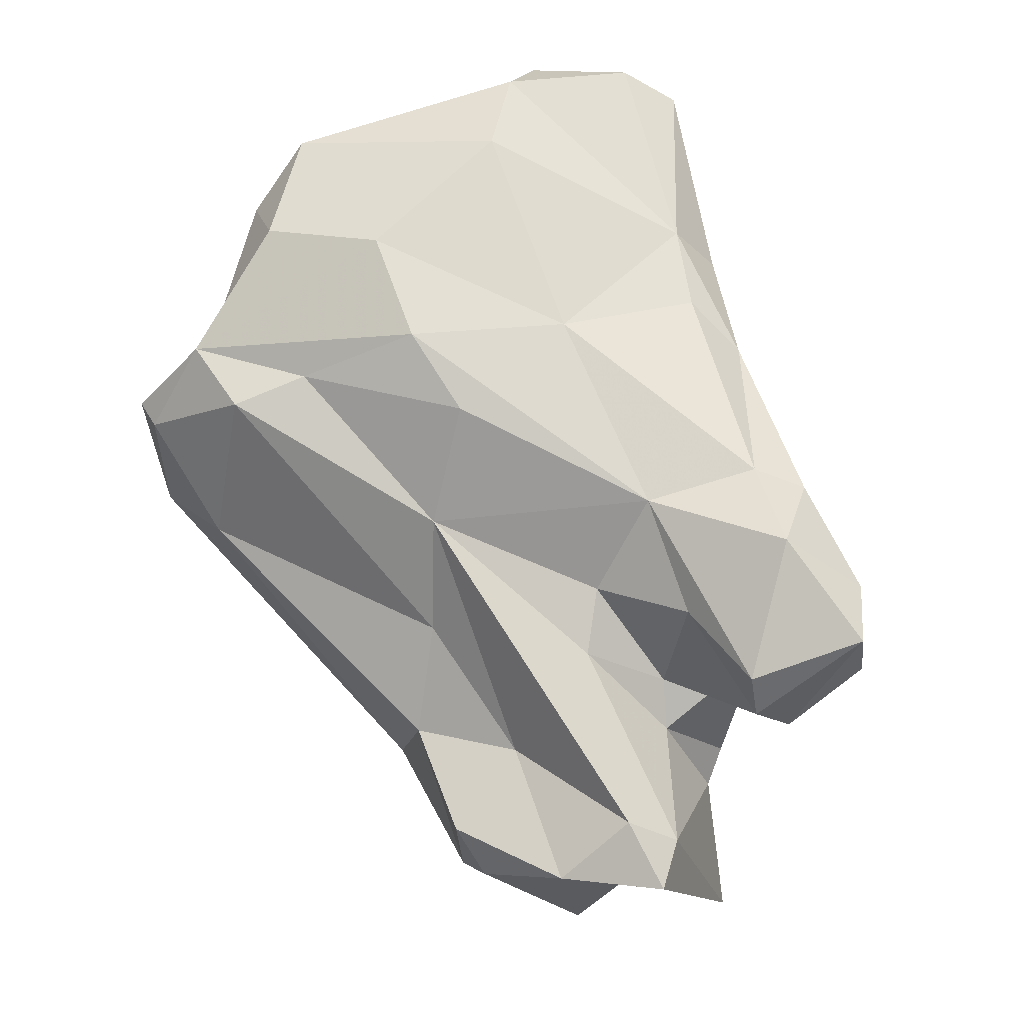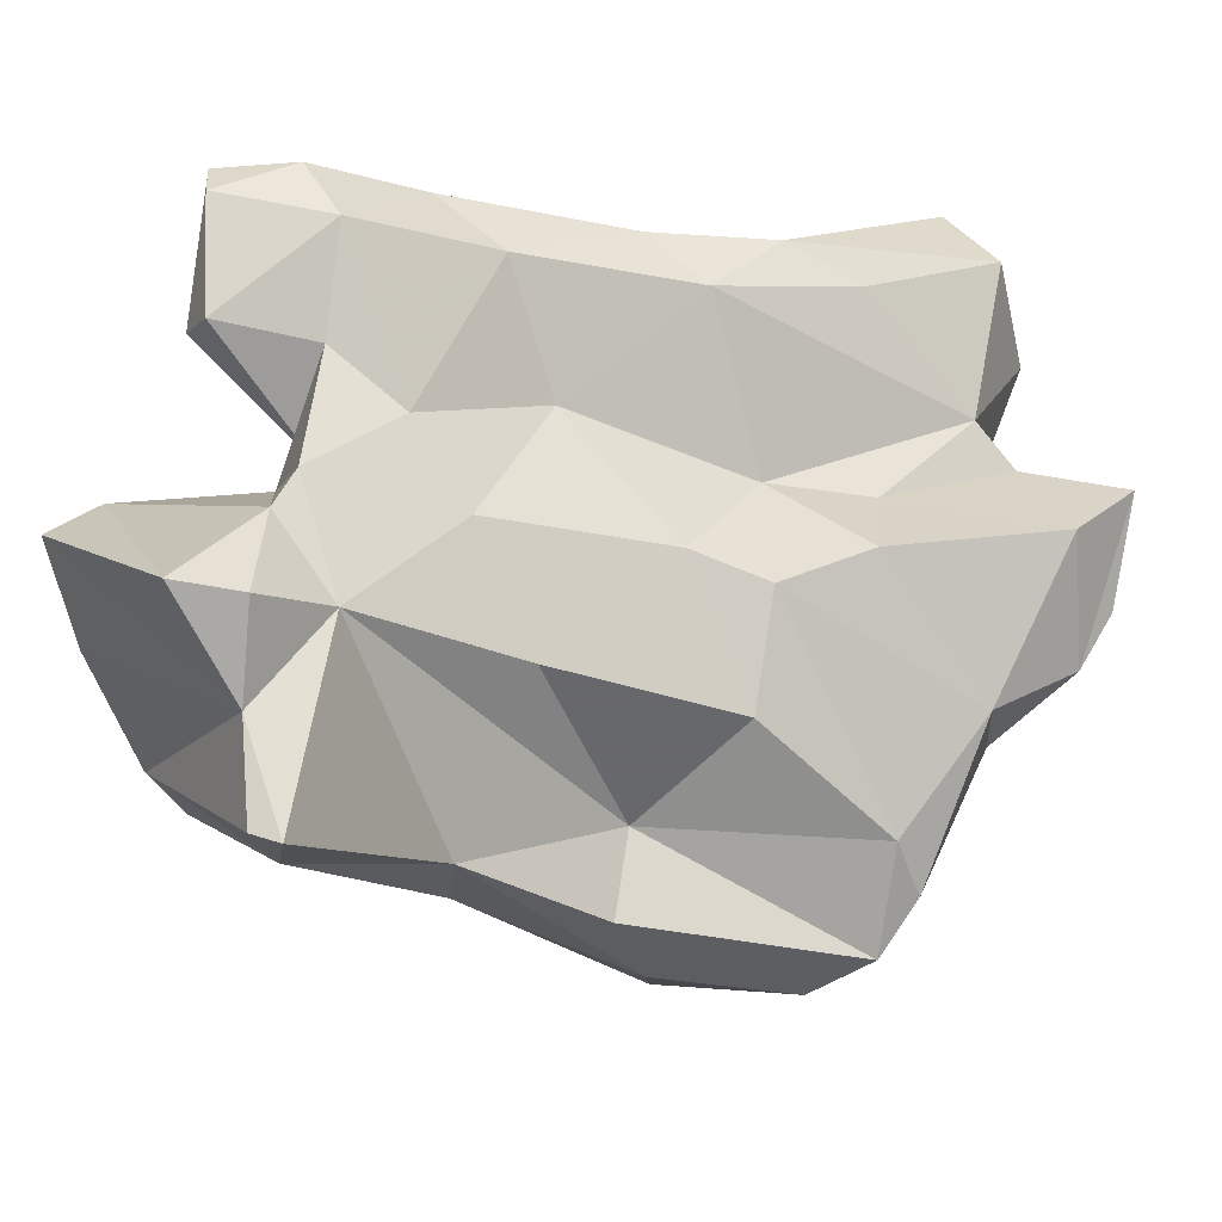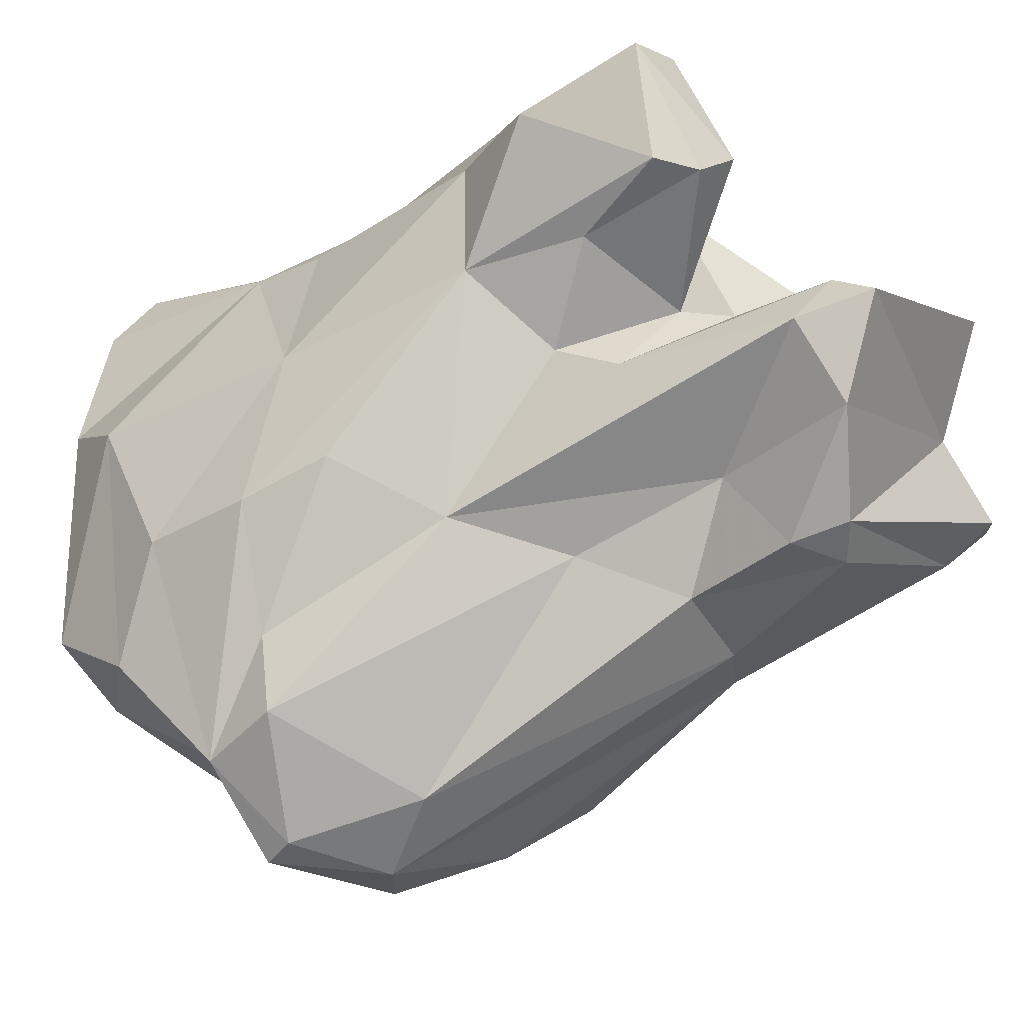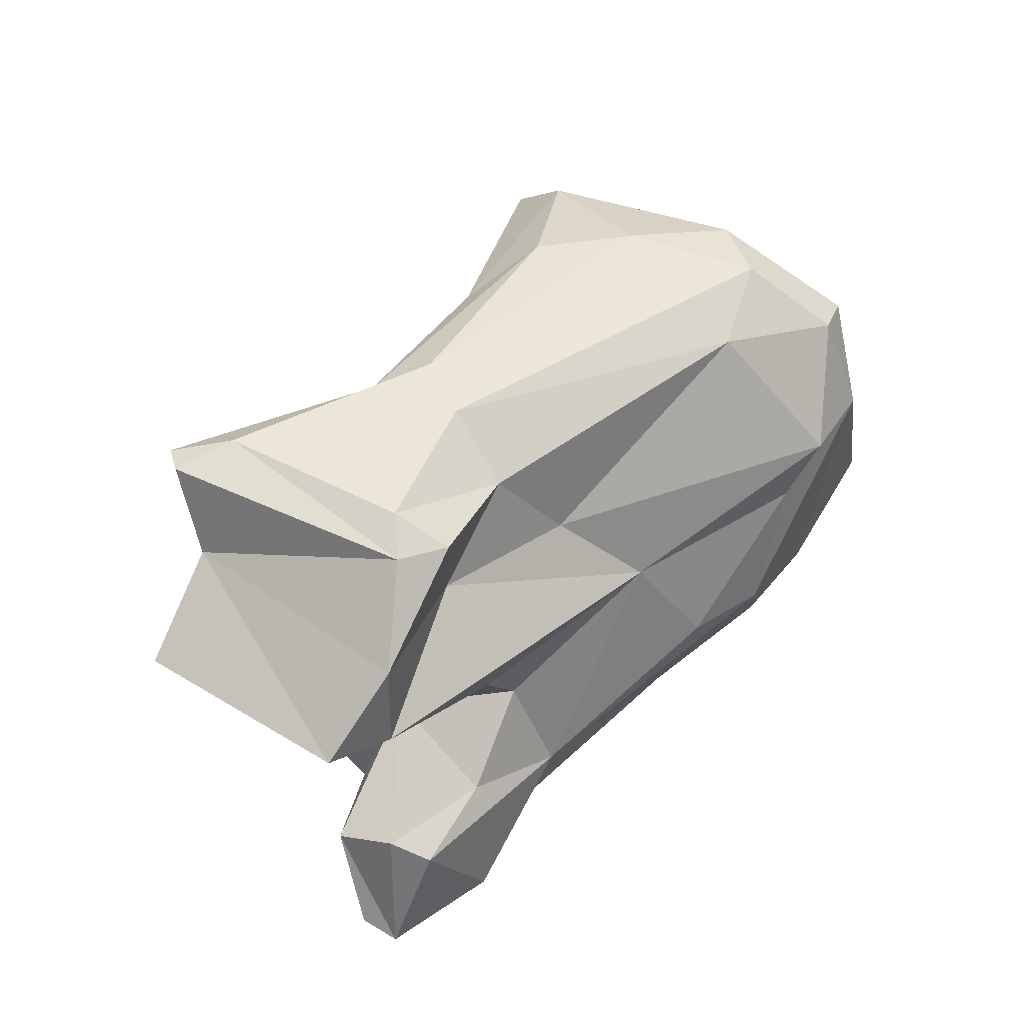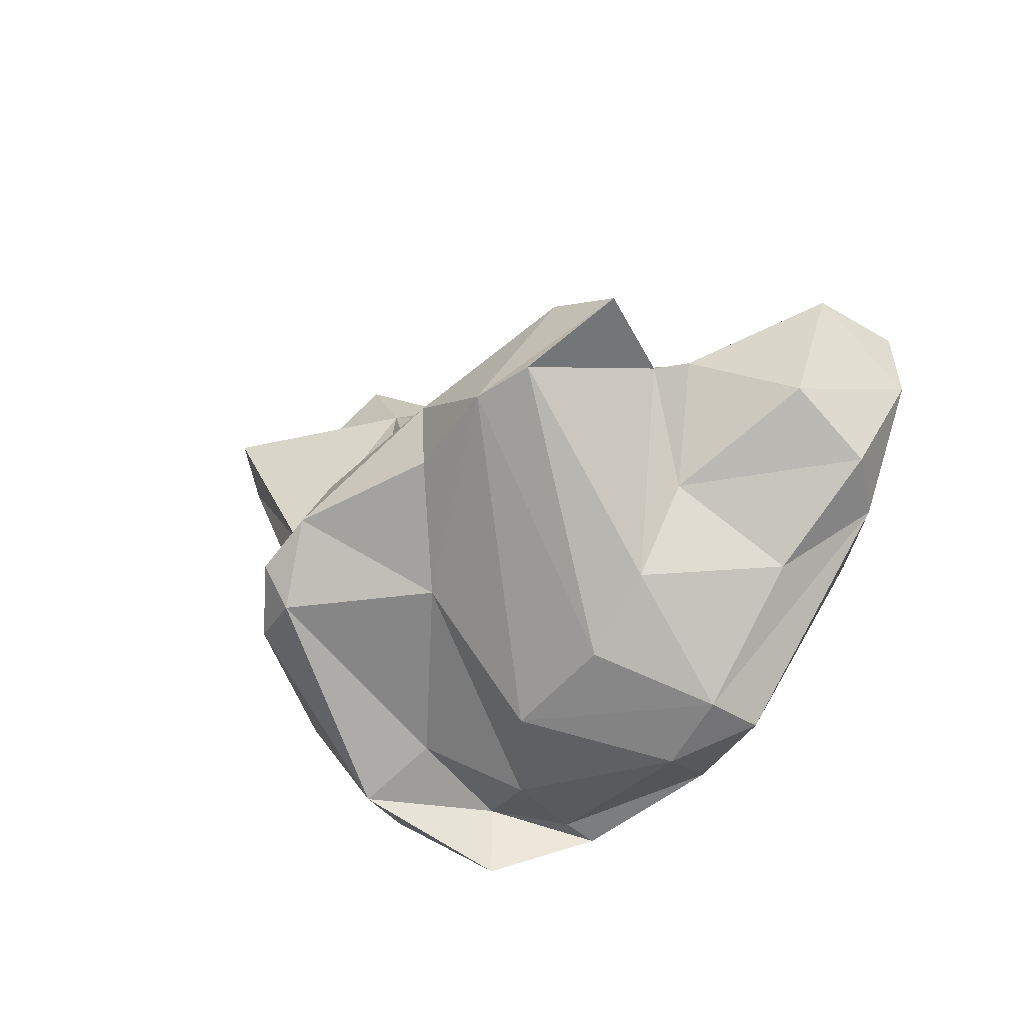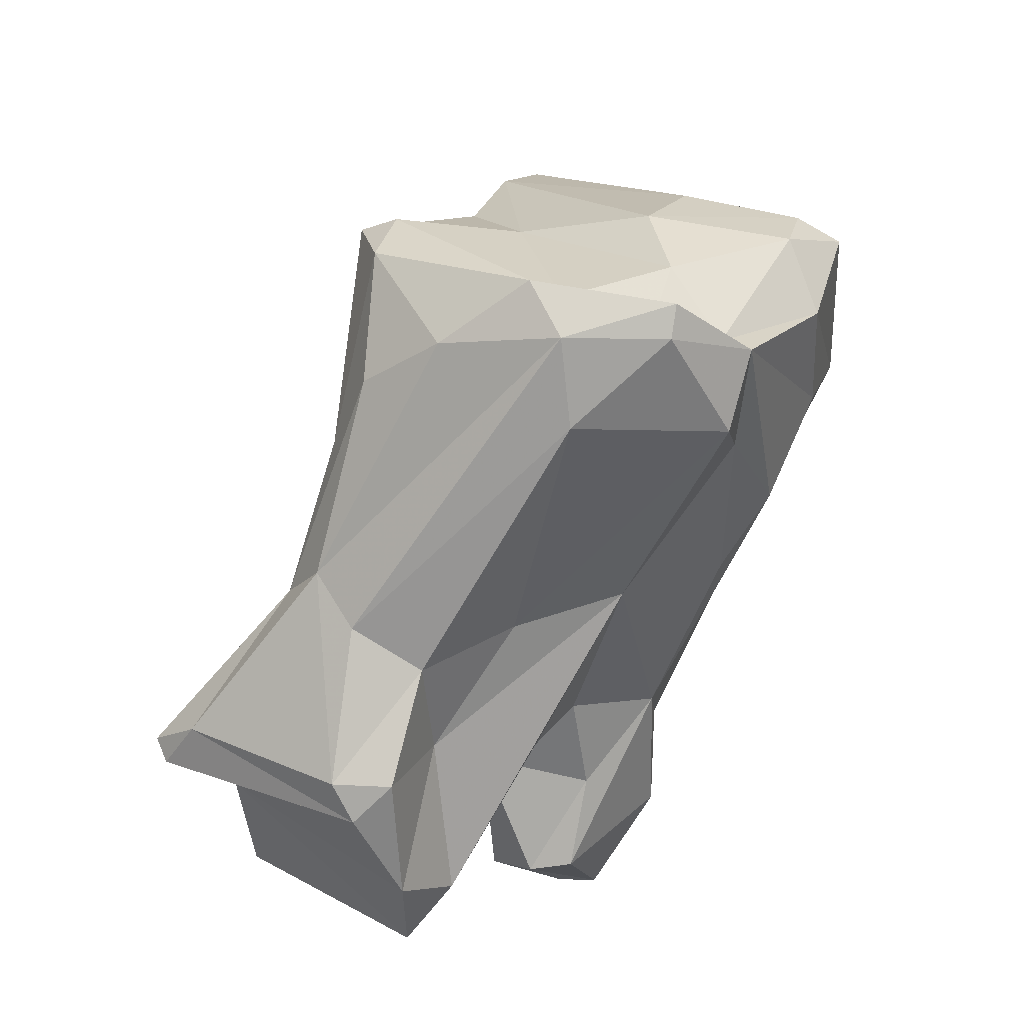
<metadata>
{"format":"obj","ext":"obj","renderer":"f3d","projection":"perspective","resolution":1024,"background":"white","views":[{"elev":-46.0,"azim":-73.5,"up":"+Y"},{"elev":19.5,"azim":87.4,"up":"+Z"},{"elev":-13.8,"azim":-25.7,"up":"+Z"},{"elev":-64.2,"azim":156.1,"up":"+Y"},{"elev":66.4,"azim":-143.8,"up":"+Y"},{"elev":-24.8,"azim":-169.0,"up":"+Y"}]}
</metadata>
<code>
v 182.6 268 105.6
v 183.4 264.5 104.3
v 184 263.3 108
v 183.4 269.9 112.9
v 184.8 270.8 116.8
v 183.5 266.7 112.3
v 183.9 268.8 105.1
v 187.9 265.1 117.6
v 184.2 267 103.3
v 186.1 270.4 118.2
v 186.5 260.1 104.7
v 184.4 271.7 113.5
v 186.4 259.4 102.3
v 185.4 261.6 101.1
v 187.9 264.6 100.3
v 185.7 260 108.9
v 187.2 260.7 113.7
v 186.4 262 100.9
v 184.5 270.3 109.6
v 188.4 271.8 117.4
v 189.9 265.5 118.5
v 187.8 260.9 98.65
v 189 262.4 117.8
v 190.8 256.4 108.1
v 190.9 255.2 115.5
v 187.1 272.7 114
v 188.6 270.9 109.7
v 187.6 258 110
v 188.8 261.4 99.96
v 190.8 261.6 119
v 191.3 256.1 119
v 187.7 269.6 104
v 187.9 270.9 106.6
v 194.4 255 106.9
v 191.4 272 112.2
v 190.3 267.8 117.2
v 187.5 261.9 98.16
v 191.6 252.9 119.8
v 192.4 255.9 120.4
v 191.9 263.4 117.7
v 190.8 270.8 113.5
v 188.7 267.3 101.5
v 193 267.9 112
v 193.4 254.2 113
v 194.7 252.6 112.3
v 194.4 249.8 117.8
v 194.1 250.2 121.5
v 197.8 247.7 112.7
v 194.6 259.1 115.2
v 193 274.9 112.1
v 191.5 263.6 99.9
v 196 267.6 111.6
v 193.9 274.3 108.9
v 197 252.9 114.3
v 192.1 262.9 97.51
v 194.9 273.3 107.6
v 195.3 261.6 98.65
v 193.5 252.4 116
v 195.4 250.2 121.2
v 193.1 264.7 112.5
v 194.2 252.6 121.6
v 193.8 257.9 119.2
v 195.8 253.7 120.6
v 191.2 258.7 99.92
v 195.9 249.6 117.6
v 196.7 262.4 111.9
v 197.3 253 105.5
v 195.7 270.7 105.7
v 194.9 273 111.7
v 193.4 268.2 103.1
v 197.6 251.6 108.9
v 196.9 264.7 111
v 197.4 250.3 118.4
v 197 253.2 117.6
v 197.2 267.4 100.1
v 199.1 247.7 114.1
v 196.9 270.6 107.3
v 198.2 268.6 102.5
v 198.4 268 104.2
v 198.5 249.4 106.6
v 197.7 265.7 99.39
v 198.9 246.9 110.1
v 197.9 260.9 104.6
v 197.6 255.3 115.9
v 191.2 260.9 97.87
v 198.4 264.1 107.8
v 200.1 258.4 110
v 198.3 251.9 114.1
v 198.5 267.5 100.8
v 199.4 254.2 104.2
v 200.5 249.5 106.2
v 198.2 261.3 100.3
v 198.7 256.9 113.5
v 199.8 260.4 102.6
v 200.7 252.6 115.5
v 199.9 248.4 107.2
v 201.9 256.3 105.3
v 201.7 252 114.7
v 200.5 256.1 103.8
v 202.9 253.6 112.6
v 207.1 251.5 108.5
v 205.4 249.7 114.2
v 199.5 246.1 113.4
v 205.3 251.4 110.9
v 205.8 252.1 107.1
v 204.9 251.6 113.7
v 207.5 252.4 108.4
g foo
f 5 10 20
f 21 20 10
f 36 20 21
f 36 21 40
f 30 40 21
f 8 10 5
f 21 10 8
f 30 21 8
f 40 30 62
f 8 23 30
f 23 31 30
f 39 30 31
f 62 30 39
f 62 39 63
f 61 63 39
f 59 63 61
f 61 39 38
f 47 61 38
f 59 61 47
f 38 39 31
f 26 20 41
f 41 20 36
f 12 5 26
f 26 5 20
f 41 36 40
f 40 60 41
f 60 40 49
f 40 62 49
f 49 62 84
f 4 5 12
f 4 8 5
f 6 8 4
f 8 17 23
f 84 62 63
f 84 63 74
f 17 8 6
f 63 73 74
f 31 23 17
f 73 63 59
f 25 31 17
f 38 31 25
f 73 59 47
f 73 47 65
f 25 46 38
f 38 46 47
f 47 46 65
f 69 50 35
f 52 69 43
f 43 69 35
f 43 35 41
f 60 52 43
f 72 52 60
f 66 72 60
f 26 41 27
f 35 27 41
f 60 43 41
f 27 12 26
f 49 66 60
f 12 27 19
f 93 66 49
f 93 84 95
f 93 49 84
f 12 19 4
f 74 95 84
f 88 95 74
f 73 54 74
f 74 54 88
f 3 17 6
f 54 65 58
f 65 54 73
f 16 17 3
f 16 25 17
f 54 58 44
f 28 25 16
f 25 28 24
f 24 44 25
f 44 58 25
f 58 46 25
f 46 58 65
f 53 50 56
f 69 56 50
f 69 77 56
f 69 52 77
f 72 77 52
f 79 77 72
f 35 50 53
f 72 86 79
f 86 72 66
f 86 66 87
f 33 27 35
f 33 35 53
f 93 87 66
f 33 19 27
f 87 93 100
f 100 93 95
f 100 95 98
f 100 98 106
f 106 98 102
f 19 33 7
f 19 7 4
f 76 102 98
f 98 95 88
f 76 98 88
f 103 102 76
f 1 4 7
f 1 6 4
f 2 6 1
f 2 3 6
f 76 88 45
f 2 14 3
f 3 14 16
f 14 11 16
f 11 28 16
f 11 24 28
f 44 45 54
f 88 54 45
f 45 44 24
f 76 45 48
f 103 76 48
f 48 45 24
f 68 56 77
f 78 68 77
f 79 78 77
f 78 70 68
f 70 56 68
f 83 79 86
f 86 87 83
f 32 53 56
f 42 56 70
f 32 33 53
f 42 32 56
f 15 42 70
f 15 70 51
f 100 83 87
f 7 33 32
f 29 15 51
f 104 100 106
f 106 102 104
f 9 7 42
f 7 32 42
f 9 42 15
f 102 103 104
f 9 1 7
f 18 9 15
f 18 15 29
f 82 104 103
f 2 1 9
f 18 2 9
f 14 18 29
f 18 14 2
f 14 13 11
f 13 24 11
f 34 24 13
f 48 24 71
f 24 34 71
f 71 82 48
f 48 82 103
f 89 78 79
f 75 70 78
f 89 75 78
f 83 89 79
f 51 70 75
f 83 94 89
f 75 55 51
f 100 97 83
f 97 94 83
f 107 97 100
f 104 107 100
f 101 107 104
f 55 29 51
f 29 55 37
f 96 101 104
f 82 96 104
f 29 37 14
f 64 67 34
f 34 67 71
f 13 14 22
f 14 37 22
f 13 22 64
f 34 13 64
f 71 67 80
f 80 82 71
f 82 80 96
f 81 75 89
f 89 94 81
f 92 81 94
f 55 75 81
f 57 81 92
f 55 81 57
f 92 94 97
f 105 107 101
f 99 57 92
f 99 92 97
f 99 97 105
f 97 107 105
f 85 55 57
f 85 57 99
f 85 37 55
f 91 99 105
f 90 85 99
f 91 90 99
f 105 101 96
f 90 64 85
f 22 37 85
f 64 22 85
f 67 64 90
f 91 67 90
f 96 91 105
f 80 67 91
f 96 80 91
g

</code>
